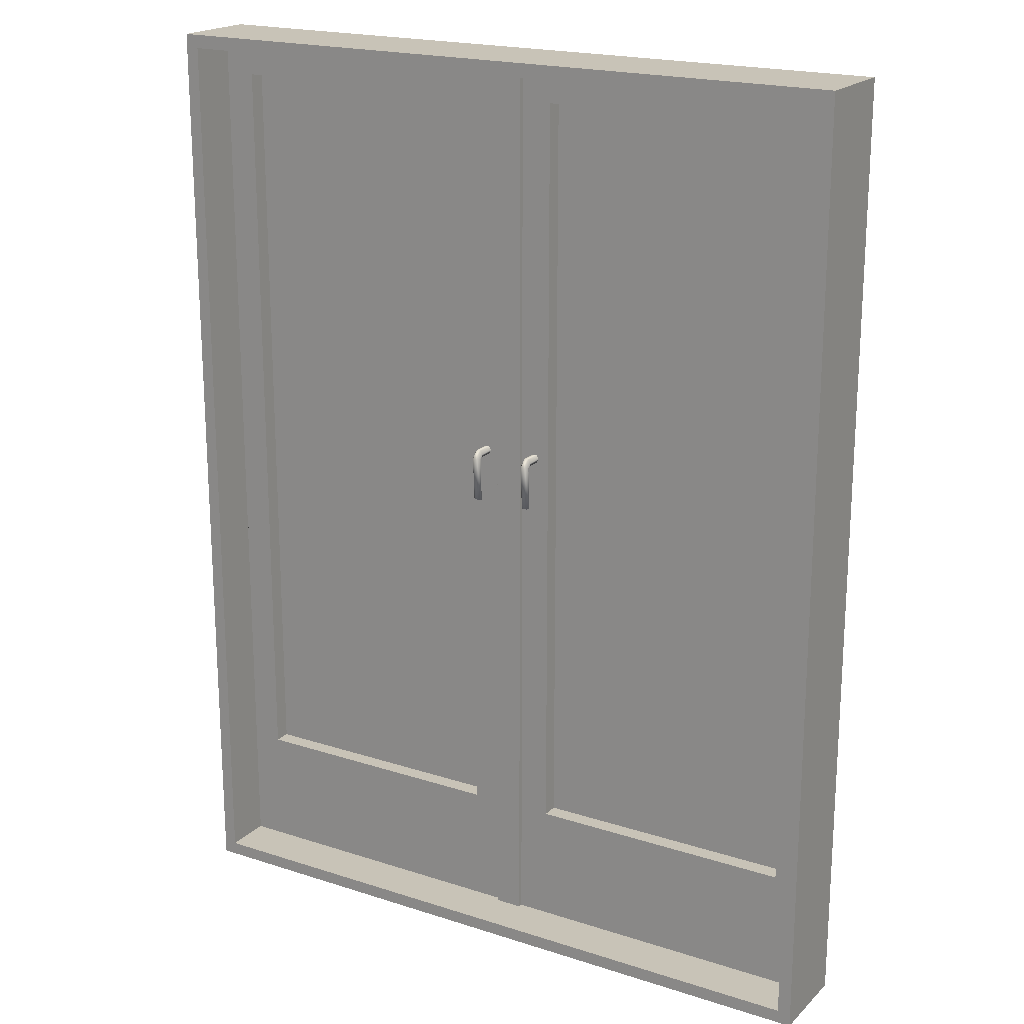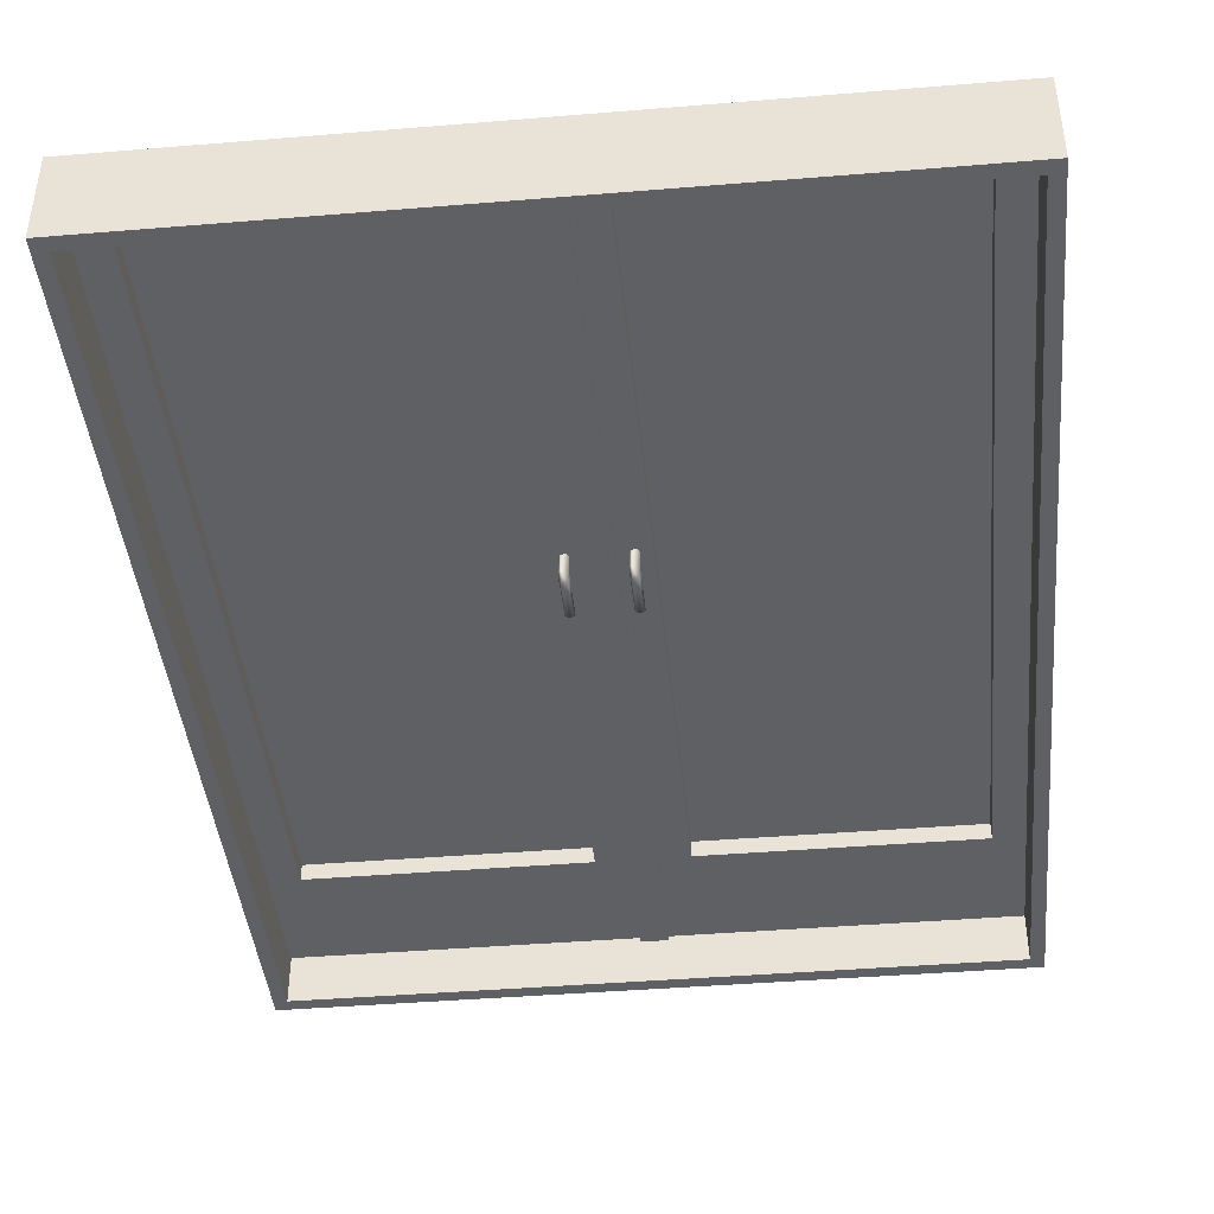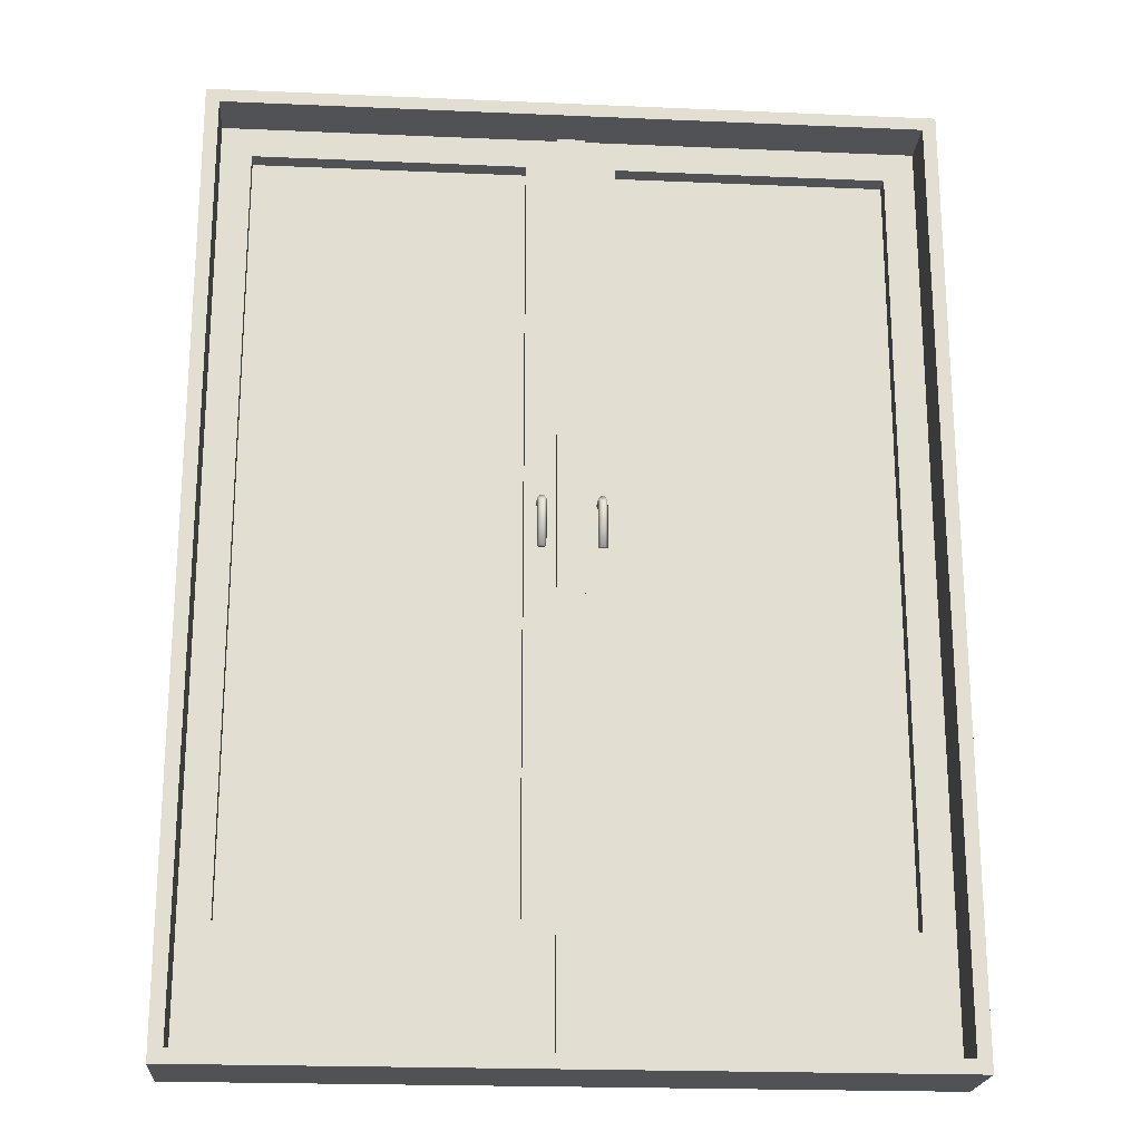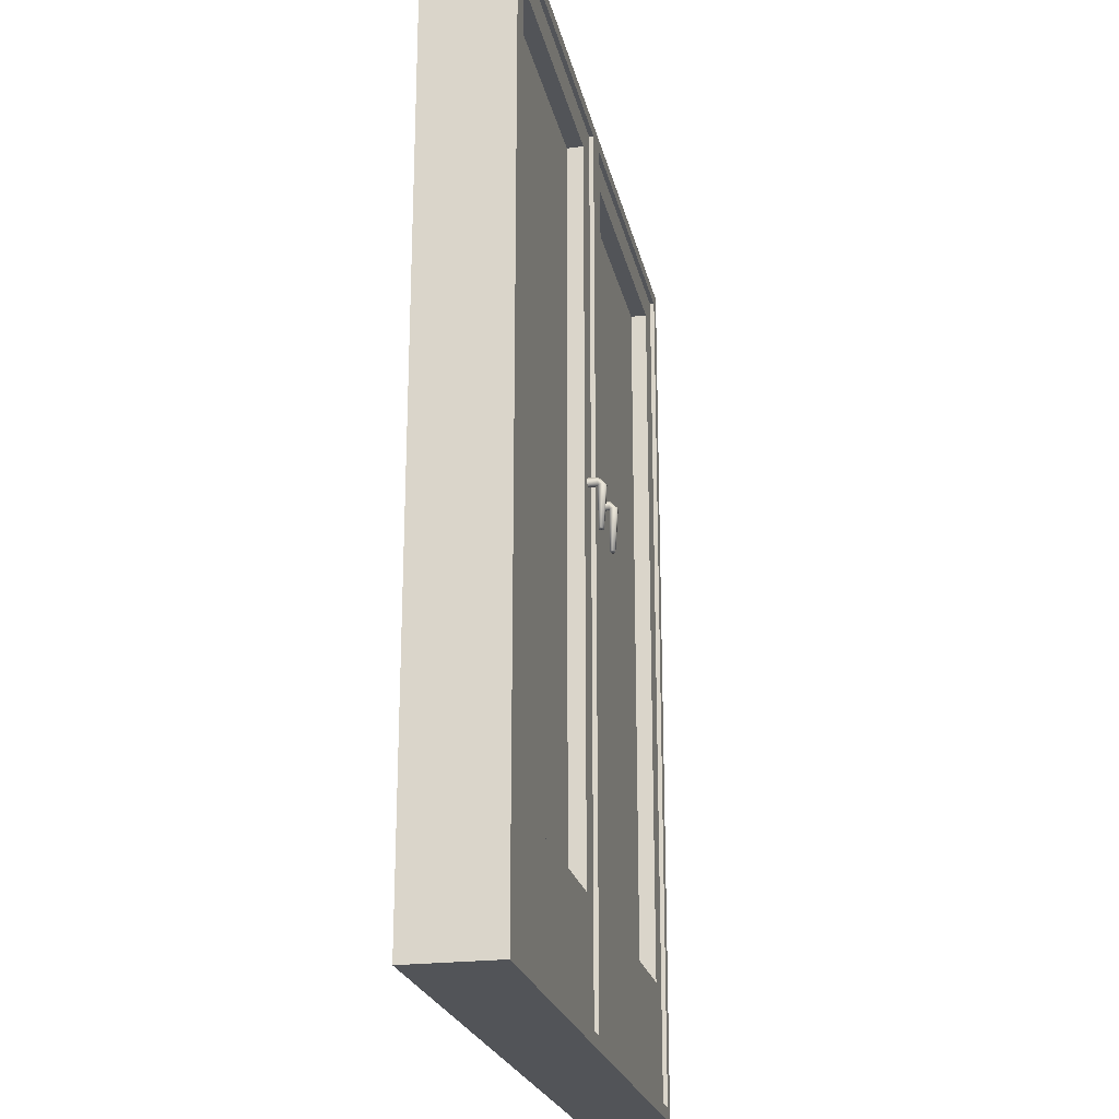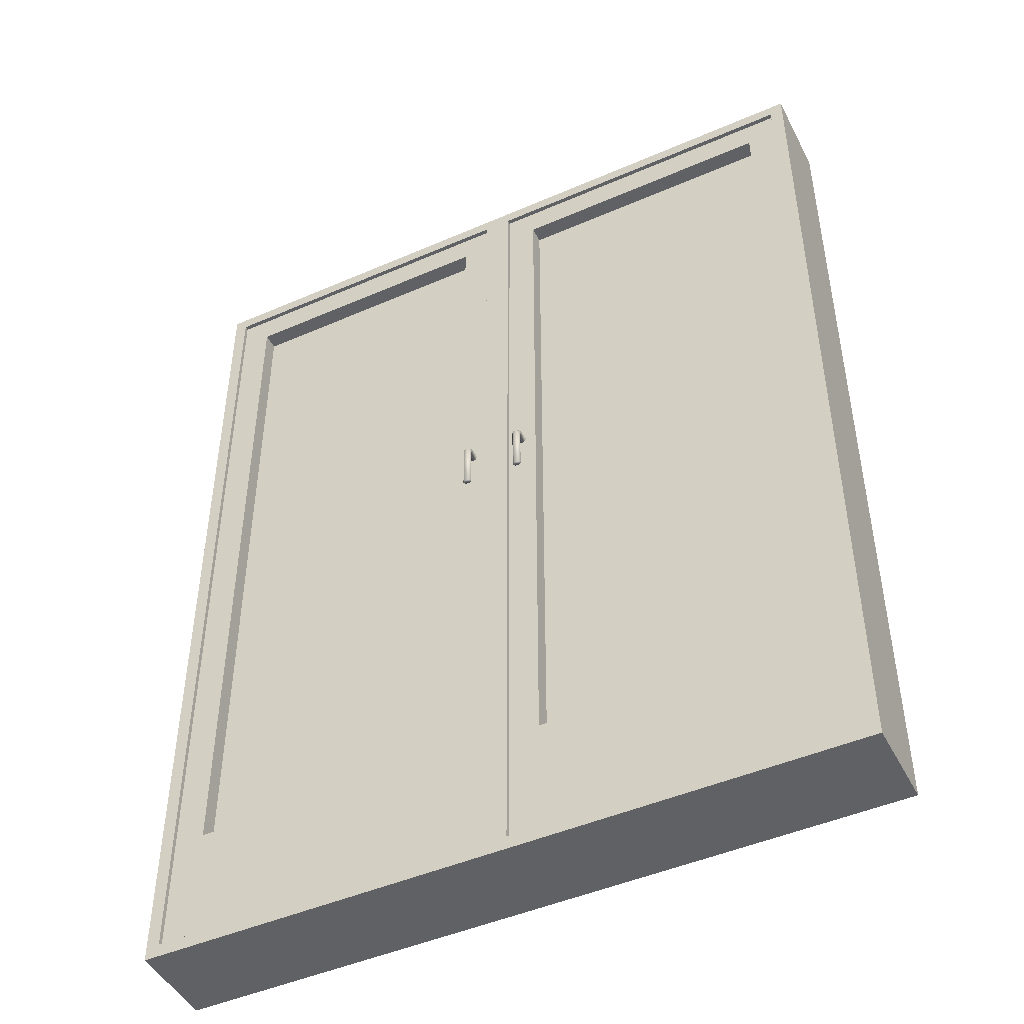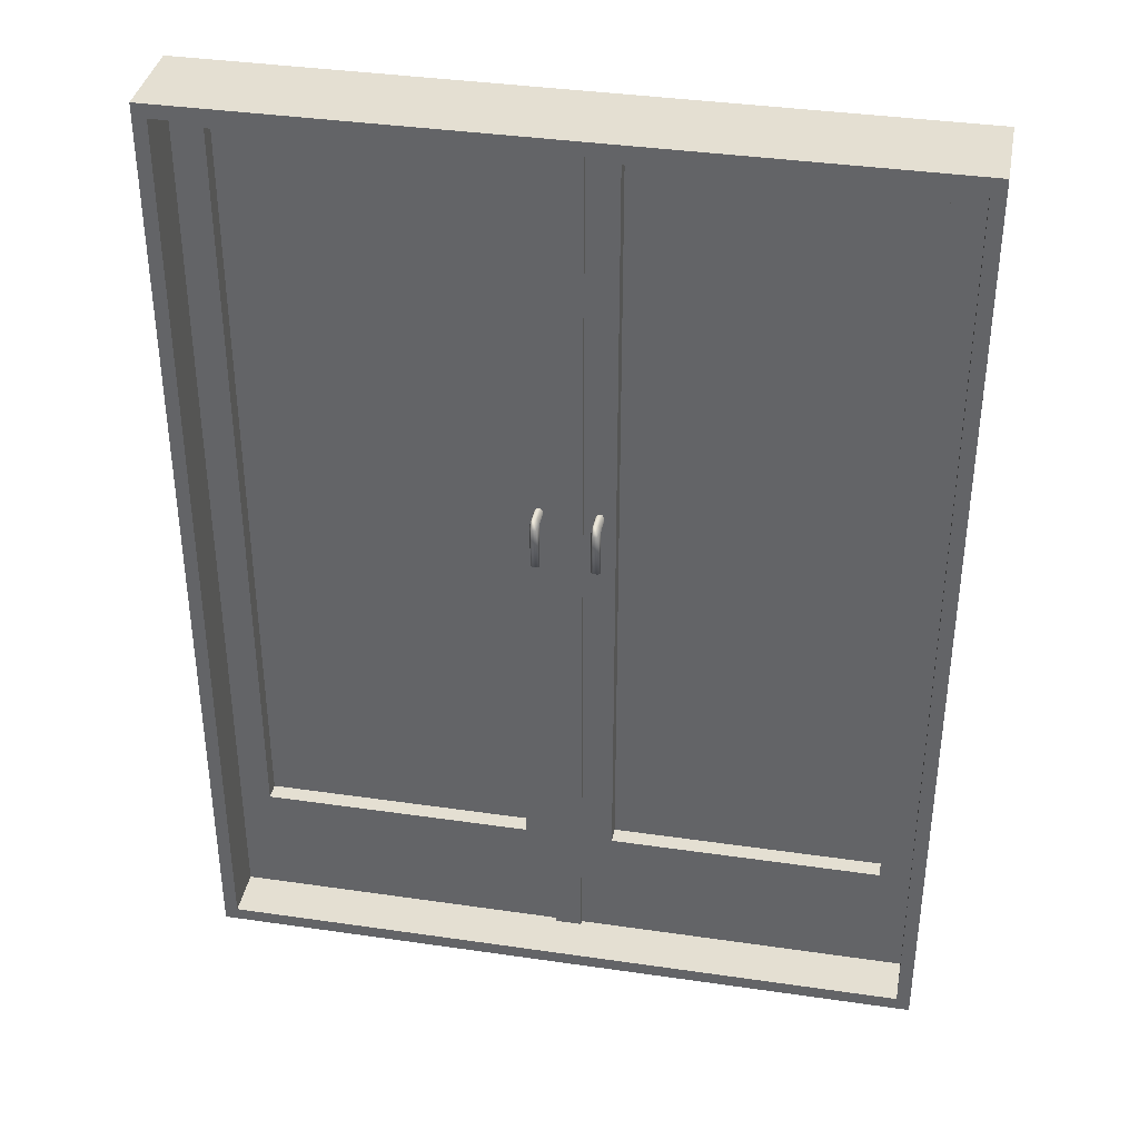
<metadata>
{"format":"obj","ext":"obj","renderer":"f3d","projection":"perspective","resolution":1024,"background":"white","views":[{"elev":19.7,"azim":-149.0,"up":"+Y"},{"elev":-42.6,"azim":-174.4,"up":"+Z"},{"elev":-21.1,"azim":175.6,"up":"+Y"},{"elev":-22.8,"azim":-78.1,"up":"+Y"},{"elev":-46.8,"azim":26.3,"up":"+Y"},{"elev":37.2,"azim":-169.4,"up":"+Y"}]}
</metadata>
<code>
g 9_9
v 3 3 -0.5
v 9.81 29.81 -0.5
v 77 3 -0.5
v 3 207 -0.4999
v 9.81 200.2 -0.4999
v 70.19 200.2 -0.4999
v 70.19 29.81 -0.5
v 77 207 -0.4999
v 3 3 -1.5
v 3 207 -1.5
v -3 207 -1.5
v -3 3 -1.5
v -3 3 -0.5
v -3 207 -0.4999
v -77 3 -0.5
v -70.19 29.81 -0.5
v -77 207 -0.4999
v -70.19 200.2 -0.4999
v -9.81 200.2 -0.4999
v -9.81 29.81 -0.5
v 70.19 200.2 -0.4999
v 70.19 29.81 3.5
v 70.19 200.2 3.5
v 70.19 29.81 -0.5
v 9.81 29.81 -0.5
v 9.81 29.81 3.5
v 9.81 200.2 3.5
v 9.81 200.2 -0.4999
v -70.19 29.81 -0.5
v -70.19 200.2 3.5
v -70.19 29.81 3.5
v -70.19 200.2 -0.4999
v -9.81 200.2 -0.4999
v -9.81 200.2 3.5
v -9.81 29.81 3.5
v -9.81 29.81 -0.5
v 80 6e-06 -11.5
v 80 210 3.5
v 80 -3e-06 3.5
v 80 210 -11.5
v 80 3 -11.5
v -80 3 -11.5
v -77 207 -11.5
v -77 3 -11.5
v -80 210 -11.5
v 77 207 -11.5
v 77 3 -11.5
v -80 210 3.5
v -77 207 -0.4999
v -3 207 -1.5
v 3 207 -1.5
v 3 207 -0.4999
v 77 207 -0.4999
v -3 207 -0.4999
v -77 3 -0.5
v -80 -3e-06 3.5
v -80 6e-06 -11.5
v 77 3 -0.5
v -77 207 2.5
v -77 3 2.5
v 77 3 2.5
v 77 207 2.5
v -77 207 3.5
v -77 3 3.5
v 77 3 3.5
v 77 207 3.5
f 37 38 39
f 38 37 40
f 40 37 41
f 42 43 44
f 43 42 45
f 43 45 46
f 46 41 47
f 41 46 40
f 40 46 45
f 38 45 48
f 45 38 40
f 46 49 43
f 49 46 50
f 50 46 51
f 51 46 52
f 52 46 53
f 54 49 50
f 44 49 55
f 49 44 43
f 45 56 48
f 56 45 57
f 57 45 42
f 46 58 53
f 58 46 47
f 55 59 60
f 59 55 49
f 53 61 62
f 61 53 58
f 60 63 64
f 63 60 59
f 62 65 66
f 65 62 61
f 1 2 3
f 2 1 4
f 2 4 5
f 5 4 6
f 3 7 8
f 7 3 2
f 8 7 6
f 8 6 4
f 9 4 1
f 4 9 10
f 11 9 12
f 9 11 10
f 11 13 14
f 13 11 12
f 15 16 13
f 16 15 17
f 16 17 18
f 18 17 19
f 13 20 14
f 20 13 16
f 14 20 19
f 14 19 17
f 21 22 23
f 22 21 24
f 22 25 26
f 25 22 24
f 21 27 28
f 27 21 23
f 25 27 26
f 27 25 28
f 29 30 31
f 30 29 32
f 33 30 32
f 30 33 34
f 35 29 31
f 29 35 36
f 33 35 34
f 35 33 36
g 12_12
v 5.329 108.4 10.3
v 5.829 108.4 10.84
v 5.329 118.4 10.63
v 5.829 108.4 9.768
v 6.829 108.4 9.768
v 6.829 108.4 10.84
v 7.329 108.4 10.3
v 5.829 118.4 11.5
v 5.829 118.4 9.768
v 7.329 118.4 10.63
v 6.829 118.4 11.5
v 6.829 118.4 9.768
v 5.829 120.2 9.768
v 5.329 119.3 9.768
v 6.829 120.2 9.768
v 6.829 118.4 -4.232
v 5.829 118.4 -4.232
v 5.329 119.3 -4.232
v 5.829 120.2 -4.232
v 7.329 119.3 9.768
v 6.829 120.2 -4.232
v 7.329 119.3 -4.232
v 5.829 108.4 -4.232
v 6.829 108.4 -4.232
v 5.829 118.4 -5.964
v 5.329 118.4 -5.098
v 6.829 118.4 -5.964
v 7.329 118.4 -5.098
v 5.329 108.4 -4.665
v 5.829 108.4 -5.098
v 6.829 108.4 -5.098
v 7.329 108.4 -4.665
f 67 68 69
f 70 68 67
f 68 70 71
f 68 71 72
f 72 71 73
f 69 68 74
f 75 67 69
f 73 76 72
f 72 74 68
f 74 72 77
f 75 70 67
f 75 71 70
f 71 75 78
f 78 73 71
f 79 69 74
f 69 79 80
f 80 75 69
f 78 76 73
f 76 77 72
f 77 79 74
f 79 77 81
f 82 75 83
f 75 82 78
f 79 84 80
f 84 79 85
f 80 83 75
f 83 80 84
f 86 76 78
f 76 81 77
f 81 76 86
f 81 85 79
f 85 81 87
f 82 86 78
f 86 82 88
f 83 89 90
f 90 82 83
f 84 85 91
f 91 92 84
f 92 83 84
f 88 81 86
f 81 88 87
f 91 85 87
f 87 93 91
f 94 88 82
f 94 82 90
f 89 95 96
f 96 90 89
f 96 97 90
f 97 98 90
f 92 89 83
f 91 95 92
f 93 87 88
f 88 94 93
f 93 97 96
f 96 91 93
f 94 90 98
f 93 98 97
f 91 96 95
f 92 95 89
f 93 94 98
g 7_7
v -80 3 -11.5
v 80 6e-06 -11.5
v -80 6e-06 -11.5
v -77 3 -11.5
v 77 3 -11.5
v 80 3 -11.5
v -80 -3e-06 8.5
v 80 -3e-06 8.5
v 77 3 -0.5
v 3 3 -1.5
v 3 3 -0.5
v -3 3 -0.5
v -77 3 -0.5
v -3 3 -1.5
f 99 100 101
f 100 99 102
f 100 103 104
f 103 100 102
f 100 105 101
f 105 100 106
f 107 108 109
f 110 102 111
f 102 110 112
f 102 112 103
f 103 112 108
f 103 108 107
g 10_10
v -9.81 200.2 3.75
v -70.19 29.81 3.75
v -9.81 29.81 3.75
v -70.19 200.2 3.75
v -9.81 200.2 3.25
v -9.81 29.81 3.25
v -70.19 29.81 3.25
v -70.19 200.2 3.25
f 113 114 115
f 114 113 116
f 117 118 119
f 119 120 117
g 6_6
v 70.19 200.2 3.25
v 70.19 29.81 3.25
v 9.81 29.81 3.25
v 9.81 200.2 3.25
v 70.19 200.2 3.75
v 9.81 29.81 3.75
v 70.19 29.81 3.75
v 9.81 200.2 3.75
f 121 122 123
f 123 124 121
f 125 126 127
f 126 125 128
g 8_8
v 80 0 3.5
v 80 210 8.5
v 80 -3e-06 8.5
v 80 210 3.5
v 80 3 3.5
v -77 207 3.5
v -80 210 3.5
v 77 207 3.5
v -80 210 8.5
v 77 3 8.5
v -80 -3e-06 8.5
v 77 207 8.5
v 3 207 8.5
v -3 207 8.5
v -77 207 8.5
v -77 3 8.5
v 3 3 8.5
v -3 3 8.5
v -80 0 3.5
v -80 3 3.5
v -77 3 7.5
v -77 207 7.5
v -77 3 7.5
v -77 207 7.5
v 77 207 3.5
v 77 3 7.5
v 77 207 7.5
v 77 3 -0.5
v -3 3 7.5
v -3 207 7.5
v 3 3 7.5
v 3 207 7.5
v -70.19 29.81 3.5
v -70.19 200.2 7.5
v -70.19 29.81 7.5
v -70.19 200.2 3.5
v -9.81 200.2 3.5
v -9.81 200.2 7.5
v -9.81 29.81 7.5
v -9.81 29.81 3.5
v 70.19 200.2 3.5
v 70.19 29.81 7.5
v 70.19 200.2 7.5
v 70.19 29.81 3.5
v 9.81 29.81 3.5
v 9.81 29.81 7.5
v 9.81 200.2 7.5
v 9.81 200.2 3.5
v 3 3 7.5
v 77 3 7.5
v 9.81 29.81 7.5
v 3 207 7.5
v 9.81 200.2 7.5
v 70.19 200.2 7.5
v 77 207 7.5
v 70.19 29.81 7.5
v -77 3 7.5
v -3 3 7.5
v -70.19 29.81 7.5
v -77 207 7.5
v -70.19 200.2 7.5
v -9.81 200.2 7.5
v -3 207 7.5
v -9.81 29.81 7.5
v 3 207 8.5
v 3 3 8.5
v -3 3 8.5
v -3 207 8.5
f 161 162 163
f 162 161 164
f 165 162 164
f 162 165 166
f 167 161 163
f 161 167 168
f 165 167 166
f 167 165 168
f 169 170 171
f 170 169 172
f 170 173 174
f 173 170 172
f 169 175 176
f 175 169 171
f 173 175 174
f 175 173 176
f 177 178 179
f 179 180 177
f 179 181 180
f 181 182 180
f 178 183 184
f 184 179 178
f 183 182 184
f 183 180 182
f 185 186 187
f 187 188 185
f 187 189 188
f 189 190 188
f 186 191 192
f 192 187 186
f 191 190 192
f 191 188 190
f 177 193 194
f 193 177 180
f 193 195 194
f 195 193 196
f 191 195 196
f 195 191 186
f 129 130 131
f 130 129 132
f 132 129 133
f 134 135 136
f 132 136 135
f 130 135 137
f 135 130 132
f 131 138 139
f 138 131 130
f 138 130 140
f 140 130 141
f 141 130 142
f 142 130 143
f 139 144 137
f 144 139 138
f 144 138 145
f 144 145 146
f 137 144 143
f 137 143 130
f 135 139 137
f 139 135 147
f 147 135 148
f 149 150 151
f 150 149 152
f 153 154 155
f 154 153 156
f 151 143 144
f 143 151 150
f 155 138 140
f 138 155 154
f 146 151 144
f 151 146 157
f 158 143 150
f 143 158 142
f 138 159 145
f 159 138 154
f 155 141 160
f 141 155 140
g 11_11
v -7.395 108.4 10.3
v -6.895 108.4 10.84
v -7.395 118.4 10.63
v -6.895 108.4 9.768
v -5.895 108.4 9.768
v -5.895 108.4 10.84
v -5.395 108.4 10.3
v -6.895 118.4 11.5
v -6.895 118.4 9.768
v -5.395 118.4 10.63
v -5.895 118.4 11.5
v -5.895 118.4 9.768
v -6.895 120.2 9.768
v -7.395 119.3 9.768
v -5.895 120.2 9.768
v -5.895 118.4 -4.232
v -6.895 118.4 -4.232
v -7.395 119.3 -4.232
v -6.895 120.2 -4.232
v -5.395 119.3 9.768
v -5.895 120.2 -4.232
v -5.395 119.3 -4.232
v -6.895 108.4 -4.232
v -5.895 108.4 -4.232
v -6.895 118.4 -5.964
v -7.395 118.4 -5.098
v -5.895 118.4 -5.964
v -5.395 118.4 -5.098
v -7.395 108.4 -4.665
v -6.895 108.4 -5.098
v -5.895 108.4 -5.098
v -5.395 108.4 -4.665
f 197 198 199
f 200 198 197
f 198 200 201
f 198 201 202
f 202 201 203
f 199 198 204
f 205 197 199
f 203 206 202
f 202 204 198
f 204 202 207
f 205 200 197
f 205 201 200
f 201 205 208
f 208 203 201
f 209 199 204
f 199 209 210
f 210 205 199
f 208 206 203
f 206 207 202
f 207 209 204
f 209 207 211
f 212 205 213
f 205 212 208
f 209 214 210
f 214 209 215
f 210 213 205
f 213 210 214
f 216 206 208
f 206 211 207
f 211 206 216
f 211 215 209
f 215 211 217
f 212 216 208
f 216 212 218
f 213 219 220
f 220 212 213
f 214 215 221
f 221 222 214
f 222 213 214
f 218 211 216
f 211 218 217
f 221 215 217
f 217 223 221
f 224 218 212
f 224 212 220
f 219 225 226
f 226 220 219
f 226 227 220
f 227 228 220
f 222 219 213
f 221 225 222
f 223 217 218
f 218 224 223
f 223 227 226
f 226 221 223
f 224 220 228
f 223 228 227
f 221 226 225
f 222 225 219
f 223 224 228

</code>
